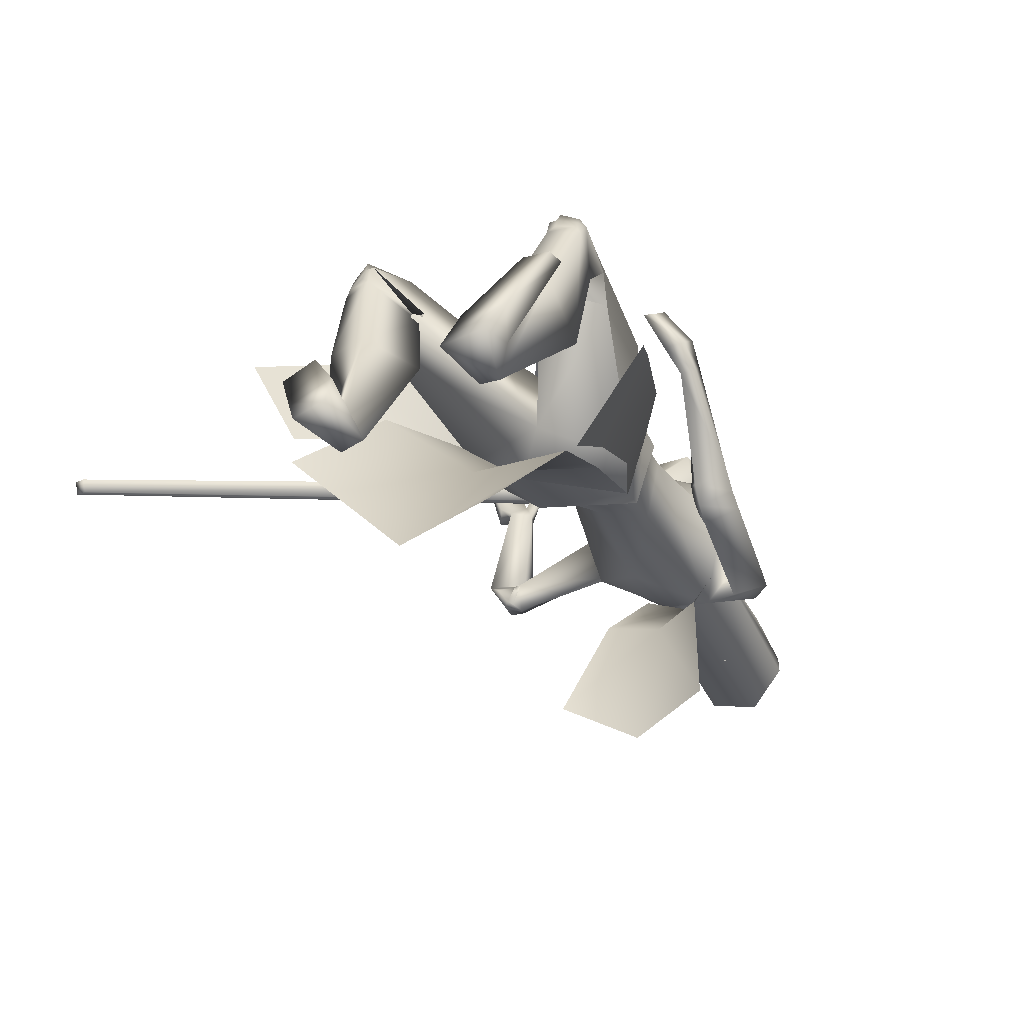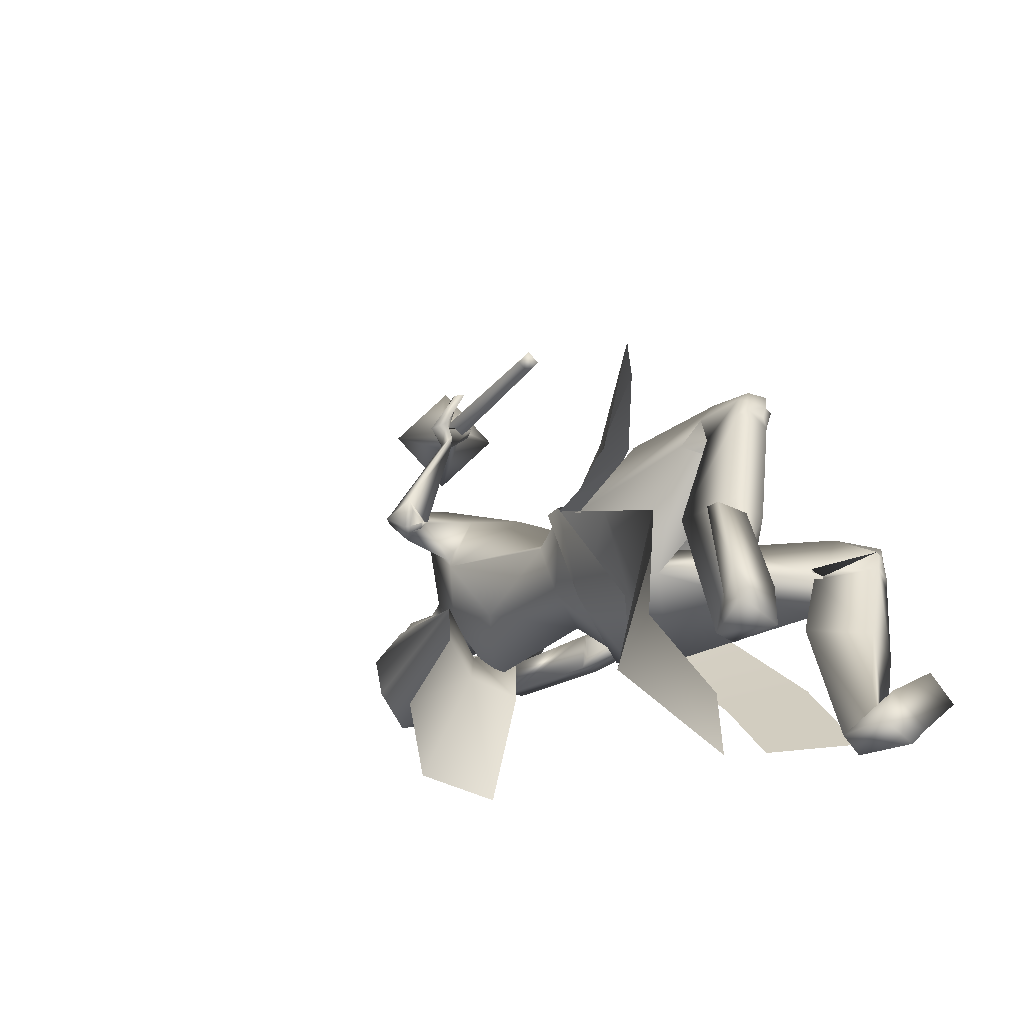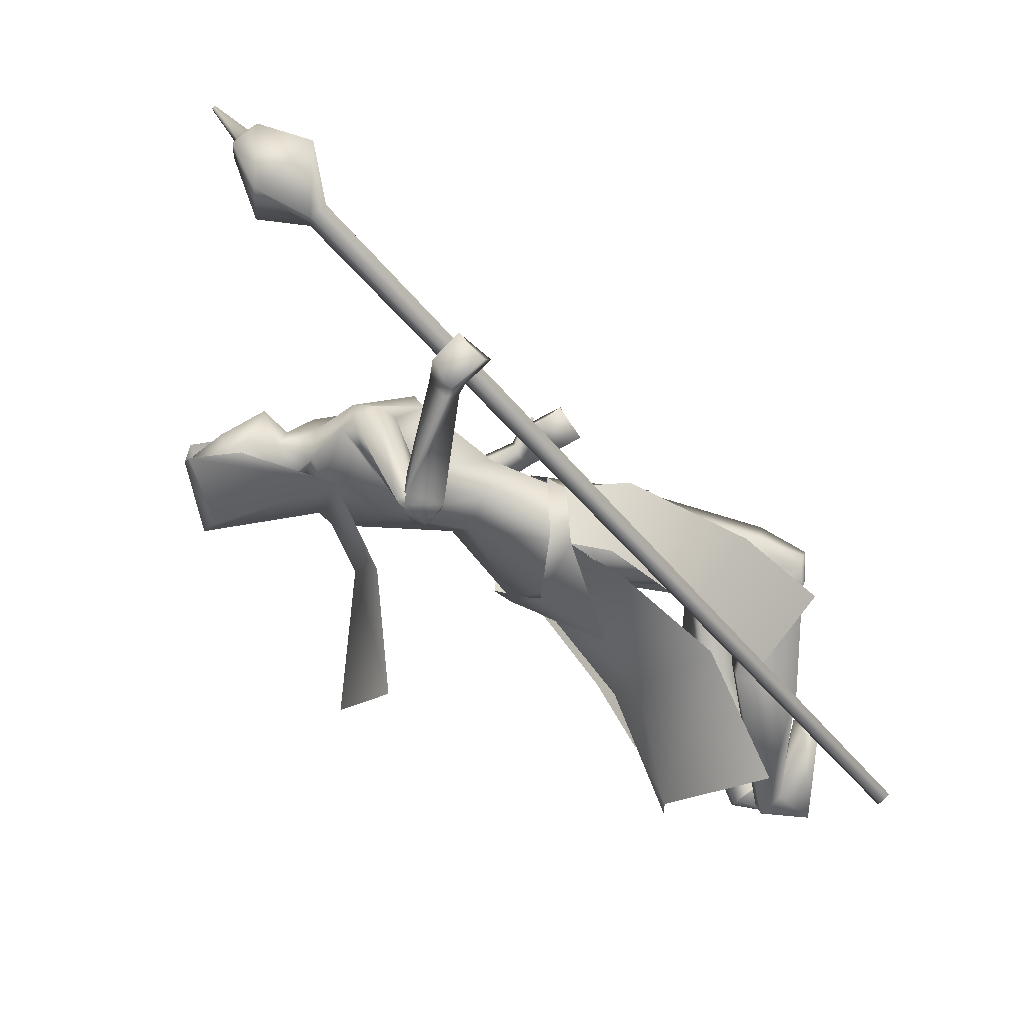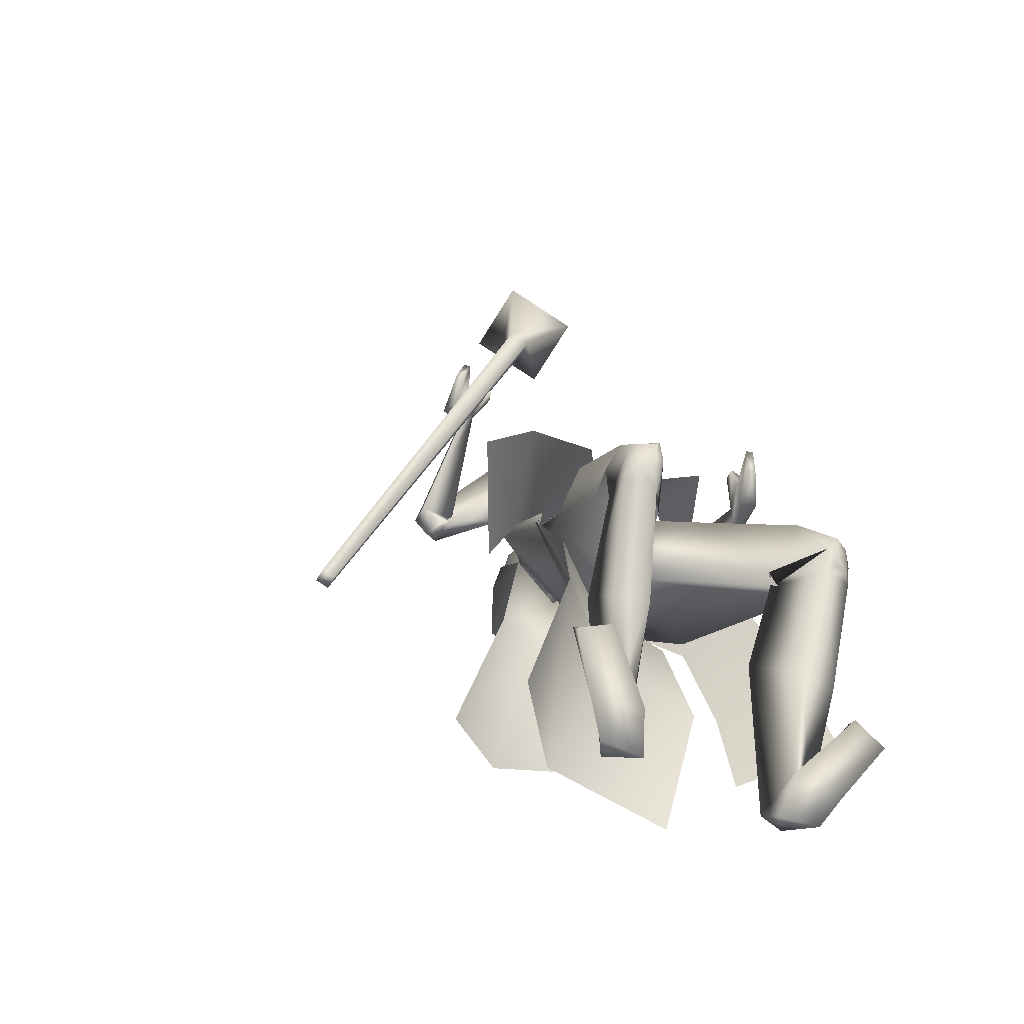
<metadata>
{"format":"obj","ext":"obj","renderer":"f3d","projection":"perspective","resolution":1024,"background":"white","views":[{"elev":-63.2,"azim":32.7,"up":"+Z"},{"elev":-44.0,"azim":-39.2,"up":"+Z"},{"elev":14.1,"azim":-96.4,"up":"+Z"},{"elev":-23.8,"azim":-15.6,"up":"+Z"}]}
</metadata>
<code>
o Cube_Cube.001
v -0.635 -1.008 -0.1246
v -0.6285 -1.023 -0.1132
v -0.6461 -1.023 -0.1031
v -0.6525 -1.008 -0.1145
v -0.08589 -0.08428 0.7999
v -0.07399 -0.1128 0.821
v -0.1064 -0.1126 0.8397
v -0.1184 -0.08402 0.8186
v -0.1433 0.01232 0.8742
v -0.09956 -0.09251 0.9517
v 0.01963 -0.09348 0.8832
v -0.02409 0.01136 0.8057
v -0.006208 0.04822 0.916
v 0.01222 0.004034 0.9487
v -0.03801 0.004439 0.9776
v -0.05644 0.04862 0.9449
v -0.03477 0.04146 0.951
v -0.02639 0.02136 0.9659
v -0.003534 0.02117 0.9527
v -0.01192 0.04127 0.9379
v 0.01233 0.08376 0.999
v 0.0145 0.07855 1.003
v 0.008573 0.07859 1.006
v 0.006398 0.08381 1.002
v 0.09887 -0.4735 0.1789
v 0.04495 -0.4513 0.06116
v 0.175 -0.5653 0.116
v 0.08813 -0.5268 0.009782
v 0.1104 -0.487 0.1872
v 0.1075 -0.4519 0.1899
v 0.05355 -0.4603 0.04844
v 0.05029 -0.4273 0.07241
v -0.09892 -0.4985 0.09548
v 0.05384 -0.7307 0.2636
v -0.02124 -0.1027 0.2578
v 0.06193 -0.1278 0.3103
v -0.0962 -0.12 0.3298
v -0.01909 0.1237 0.226
v 0.05136 0.1016 0.2632
v -0.08954 0.1016 0.2632
v -0.01909 0.1551 0.3588
v 0.038 0.1451 0.379
v -0.07618 0.1451 0.379
v 0.0461 0.05144 0.3892
v -0.08428 0.05144 0.3892
v -0.06528 -0.1542 0.1513
v 0.02164 -0.1795 0.1326
v -0.1459 -0.1912 0.1773
v -0.1449 -0.1194 -0.09204
v -0.006363 -0.1464 -0.09732
v -0.2402 -0.2038 -0.03093
v 0.03177 -0.05892 0.3344
v -0.08913 -0.07751 0.3743
v -0.0351 -0.06855 0.3378
v 0.01858 -0.07995 0.3997
v -0.03322 -0.08792 0.4168
v 0.09022 -0.05553 0.2647
v -0.154 -0.1313 0.443
v 0.1038 -0.0748 0.3208
v -0.09956 -0.1546 0.4759
v -0.0676 -0.09872 0.322
v -0.07272 -0.2161 0.2605
v 0.02028 -0.1172 0.2209
v -0.152 -0.1946 0.3545
v 0.05217 -0.3023 0.3845
v 0.1025 -0.1937 0.3231
v -0.05733 -0.2874 0.4599
v 0.0462 -0.3953 0.3333
v 0.079 -0.3815 0.2728
v -0.01926 -0.4164 0.3475
v -0.04516 -0.3758 0.2223
v 0.03275 -0.3447 0.1993
v -0.09216 -0.389 0.2943
v 0.1632 -0.2499 0.2268
v -0.3136 -0.2182 0.3492
v 0.1541 -0.2767 0.2668
v -0.3047 -0.2518 0.3604
v 0.1046 -0.2751 0.1886
v -0.2946 -0.249 0.2994
v 0.1009 -0.2874 0.2577
v -0.2759 -0.2819 0.3289
v 0.1799 -0.3173 0.2342
v -0.3215 -0.2348 0.3621
v 0.1634 -0.3134 0.2708
v -0.2816 -0.2312 0.3567
v 0.1271 -0.3449 0.2007
v -0.3299 -0.2996 0.3418
v 0.1151 -0.3273 0.2622
v -0.2698 -0.2755 0.3346
v 0.09932 -0.4728 0.1764
v -0.07246 -0.5331 0.3053
v -0.0851 -0.5128 0.1059
v 0.04586 -0.4574 0.05936
v -0.1724 -0.5348 0.2253
v 0.09621 -0.6718 0.2048
v -0.04461 -0.7147 0.2799
v -0.02416 -0.625 0.105
v 0.09165 -0.5164 0.03605
v -0.1727 -0.5926 0.1898
v -0.07411 -0.5787 0.0896
v 0.2236 -0.8329 0.101
v -0.1479 -0.9094 0.2135
v 0.1738 -0.8607 0.1302
v -0.0851 -0.9198 0.2203
v 0.1296 -0.8616 0.02001
v -0.08647 -0.9094 0.102
v 0.202 -0.7733 0.03253
v -0.1716 -0.8475 0.1479
v 0.2347 -0.9081 0.01189
v -0.1687 -0.9828 0.1215
v 0.1891 -0.9332 0.02198
v -0.1173 -0.9921 0.1121
v 0.1267 -0.8437 0.0235
v -0.08658 -0.8874 0.1111
v 0.2076 -0.8353 0.004798
v -0.1677 -0.9048 0.1202
v 0.157 -1.001 -0.3784
v -0.2312 -0.9968 -0.2578
v 0.08479 -1.006 -0.3428
v -0.1504 -1.001 -0.2612
v 0.05143 -1.008 -0.415
v -0.1539 -1.002 -0.3398
v 0.1206 -0.9993 -0.4229
v -0.2192 -0.9954 -0.3152
v 0.08563 -0.9549 -0.3745
v -0.1623 -0.9468 -0.2907
v 0.1259 -0.9481 -0.3805
v -0.2011 -0.9448 -0.2788
v 0.06007 -0.919 -0.3884
v -0.1519 -0.9087 -0.3096
v 0.09284 -0.9168 -0.4089
v -0.191 -0.9112 -0.3143
v 0.2365 -0.9779 -0.2823
v -0.2517 -0.9731 -0.1338
v 0.1898 -0.9722 -0.2485
v -0.1944 -0.9674 -0.1279
v 0.1873 -1.004 -0.2516
v -0.1938 -0.9991 -0.1318
v 0.2331 -1.004 -0.2924
v -0.2539 -0.9991 -0.1443
v 0.2092 -0.6055 0.342
v -0.2868 -0.3744 0.5886
v 0.2178 -0.5774 0.3988
v -0.2631 -0.3343 0.6325
v 0.1935 -0.6144 0.3413
v -0.276 -0.3886 0.5861
v 0.2062 -0.5744 0.4005
v -0.2515 -0.3358 0.6295
v 0.228 -0.4833 0.327
v -0.2449 -0.2829 0.5454
v 0.2257 -0.4961 0.2852
v -0.2653 -0.3078 0.5194
v 0.2008 -0.5071 0.2817
v -0.262 -0.334 0.5232
v 0.2059 -0.4868 0.3228
v -0.2373 -0.2993 0.5387
v 0.03938 -0.5301 0.2615
v 0.189 -0.6461 0.1406
v -0.1576 -0.7202 0.2558
v 0.2372 -0.5172 0.3633
v -0.264 -0.2876 0.5862
v 0.2319 -0.5448 0.3067
v -0.2977 -0.316 0.5385
v 0.197 -0.554 0.3085
v -0.2806 -0.3425 0.5439
v 0.208 -0.5181 0.361
v -0.247 -0.303 0.5801
v 0.196 -0.5213 0.3821
v -0.2079 -0.324 0.5863
v 0.2002 -0.5206 0.3844
v -0.2092 -0.3223 0.5906
v 0.1937 -0.504 0.3768
v -0.2053 -0.3079 0.5781
v 0.1981 -0.5033 0.3796
v -0.2065 -0.3061 0.5829
v 0.07837 -0.8531 -0.1216
v -0.09199 -0.8685 -0.04079
v 0.1624 -0.8124 -0.1552
v -0.1904 -0.8556 -0.03859
v 0.1875 -0.9308 -0.1776
v -0.1869 -0.9733 -0.07405
v 0.132 -0.9474 -0.1614
v -0.127 -0.9718 -0.07919
v 0.1224 -0.07254 0.2567
v -0.1796 -0.1493 0.4656
v 0.1234 -0.08763 0.2977
v -0.1712 -0.194 0.4876
v 0.08456 -0.1164 0.2953
v -0.1307 -0.2298 0.4562
v 0.07042 -0.1102 0.2155
v -0.1383 -0.1706 0.3947
v 0.08883 -0.2467 0.4113
v 0.04654 -0.2617 0.4435
v 0.1273 -0.2251 0.3698
v -0.006171 -0.2725 0.4713
v 0.1712 -0.2849 0.2277
v -0.3297 -0.231 0.3441
v 0.1589 -0.2978 0.2668
v -0.3082 -0.252 0.3537
v 0.1148 -0.3091 0.1916
v -0.3172 -0.2698 0.3036
v 0.1079 -0.3091 0.258
v -0.2843 -0.2853 0.3252
v 0.1262 -0.8426 0.0487
v -0.07759 -0.8882 0.1347
v 0.2233 -0.8173 0.05282
v -0.1699 -0.897 0.1732
v 0.2417 -0.8992 0.04634
v -0.1653 -0.9796 0.1574
v 0.1933 -0.9325 0.06251
v -0.1069 -0.9961 0.1513
v 0.2066 -0.9301 0.05946
v -0.1205 -0.9981 0.153
v 0.2335 -0.9115 0.05047
v -0.153 -0.9888 0.1564
v 0.204 -0.9307 0.03417
v -0.127 -0.9958 0.1285
v 0.2288 -0.9165 0.02821
v -0.1552 -0.9901 0.1333
v 0.2118 -0.9274 0.08376
v -0.1174 -0.9992 0.1778
v 0.2351 -0.9078 0.07365
v -0.1474 -0.9877 0.1792
v 0.1053 -0.3103 0.2433
v -0.2894 -0.2848 0.3183
v 0.1093 -0.3104 0.2052
v -0.3083 -0.2759 0.306
v 0.111 -0.3246 0.2452
v -0.2841 -0.2821 0.3263
v 0.1171 -0.333 0.2117
v -0.3166 -0.2947 0.3291
v 0.1001 -0.2937 0.2404
v -0.2842 -0.278 0.3134
v 0.1028 -0.29 0.2036
v -0.3013 -0.2681 0.3003
v 0.001045 -0.08439 0.4297
v 0.05273 -0.251 0.4092
v -0.01909 -0.02449 0.3028
v 0.01841 -0.03125 0.3227
v -0.05659 -0.03125 0.3227
v -0.01909 0.01451 0.2408
v 0.03929 0.03693 0.3267
v -0.07747 0.03693 0.3267
v 0.03536 0.1041 0.2708
v -0.07354 0.1041 0.2708
v -0.01909 0.1142 0.2599
v 0.02505 -0.01697 0.3949
v -0.06323 -0.01697 0.3949
v -0.01909 -0.03467 0.4104
v 0.02804 0.1219 0.3668
v -0.06621 0.1219 0.3668
v -0.01909 0.1405 0.3687
v 0.03451 0.03508 0.4104
v -0.07269 0.03508 0.4104
v -0.01909 0.006459 0.4518
v 0.2591 -0.7815 -0.224
v 0.1013 -0.7189 -0.2815
v -0.3521 -0.855 0.02146
v -0.3813 -0.9522 0.1693
v -0.1937 -0.6186 0.2125
v -0.1167 -0.6634 0.3213
v -0.1732 -0.5286 0.2271
v -0.07182 -0.5329 0.305
v 0.05697 -0.4989 0.2991
v -0.1026 -0.621 0.01225
v -0.1741 -0.5069 0.243
v -0.1823 -0.5439 0.2278
v -0.06883 -0.5145 0.324
v -0.08896 -0.5474 0.3061
v -0.2183 -0.7196 -0.2757
v -0.03322 -0.7541 -0.3727
v -0.09073 -0.6192 0.02234
v 0.0437 -0.5476 0.007779
v -0.09136 -0.5121 0.09711
v 0.05016 -0.4592 0.05414
v -0.1763 -0.5395 0.2264
v -0.1671 -0.6483 0.1515
v -0.3019 -0.899 -0.2001
v -0.1097 -0.6845 -0.0772
v 0.05286 -0.6664 -0.149
v -0.2035 -0.8046 0.01581
v 0.04301 0.07052 0.2988
v -0.08119 0.07052 0.2988
v -0.01909 0.06437 0.2503
v 0.03607 0.07849 0.3886
v -0.07425 0.07849 0.3886
v -0.01909 0.08619 0.4095
v 0.038 0.1451 0.379
v 0.2318 -0.7085 -0.07892
v 0.1027 -0.6386 -0.1437
v -0.2814 -0.7596 0.1203
v -0.2765 -0.8492 0.2503
f 1 2 3
f 1 3 4
f 1 5 6
f 1 6 2
f 2 6 7
f 2 7 3
f 3 7 8
f 3 8 4
f 5 1 4
f 5 4 8
f 5 8 9
f 5 9 12
f 8 7 10
f 8 10 9
f 7 6 11
f 7 11 10
f 6 5 12
f 6 12 11
f 11 12 13
f 11 13 14
f 10 11 14
f 10 14 15
f 9 10 15
f 9 15 16
f 12 9 16
f 12 16 13
f 13 16 17
f 13 17 20
f 16 15 18
f 16 18 17
f 15 14 19
f 15 19 18
f 14 13 20
f 14 20 19
f 19 20 21
f 19 21 22
f 18 19 22
f 18 22 23
f 17 18 23
f 17 23 24
f 20 17 24
f 20 24 21
f 21 24 23
f 21 23 22
f 26 25 27
f 26 27 28
f 29 31 32
f 29 32 30
f 31 265 33
f 31 33 32
f 29 30 264
f 29 264 34
f 36 35 38
f 36 38 39
f 38 35 37
f 38 37 40
f 39 38 41
f 39 41 42
f 41 38 40
f 41 40 43
f 36 39 42
f 36 42 44
f 43 40 37
f 43 37 45
f 35 36 47
f 35 47 46
f 48 37 35
f 48 35 46
f 46 47 50
f 46 50 49
f 51 48 46
f 51 46 49
f 52 55 59
f 52 59 57
f 60 56 53
f 60 53 58
f 52 57 61
f 52 61 54
f 61 58 53
f 61 53 54
f 61 57 63
f 61 63 62
f 64 58 61
f 64 61 62
f 66 65 68
f 66 68 69
f 68 65 67
f 68 67 70
f 62 63 72
f 62 72 71
f 73 64 62
f 73 62 71
f 63 66 69
f 63 69 72
f 70 67 64
f 70 64 73
f 71 72 93
f 71 93 92
f 94 73 71
f 94 71 92
f 72 69 90
f 72 90 93
f 91 70 73
f 91 73 94
f 93 98 100
f 93 100 92
f 100 99 94
f 100 94 92
f 117 119 121
f 117 121 123
f 122 120 118
f 122 118 124
f 129 121 119
f 129 119 125
f 120 122 130
f 120 130 126
f 131 123 121
f 131 121 129
f 122 124 132
f 122 132 130
f 127 117 123
f 127 123 131
f 124 118 128
f 124 128 132
f 127 125 135
f 127 135 133
f 136 126 128
f 136 128 134
f 117 127 133
f 117 133 139
f 134 128 118
f 134 118 140
f 125 119 137
f 125 137 135
f 138 120 126
f 138 126 136
f 119 117 139
f 119 139 137
f 140 118 120
f 140 120 138
f 135 137 139
f 135 139 133
f 140 138 136
f 140 136 134
f 141 143 147
f 141 147 145
f 148 144 142
f 148 142 146
f 68 157 90
f 68 90 69
f 91 157 68
f 91 68 70
f 90 157 95
f 90 95 158
f 96 157 91
f 96 91 159
f 90 158 98
f 90 98 93
f 99 159 91
f 99 91 94
f 149 160 162
f 149 162 151
f 163 161 150
f 163 150 152
f 160 143 141
f 160 141 162
f 142 144 161
f 142 161 163
f 151 162 164
f 151 164 153
f 165 163 152
f 165 152 154
f 162 141 145
f 162 145 164
f 146 142 163
f 146 163 165
f 166 147 143
f 166 143 160
f 144 148 167
f 144 167 161
f 153 164 166
f 153 166 155
f 167 165 154
f 167 154 156
f 164 145 147
f 164 147 166
f 148 146 165
f 148 165 167
f 166 160 170
f 166 170 168
f 171 161 167
f 171 167 169
f 155 166 168
f 155 168 172
f 169 167 156
f 169 156 173
f 160 149 174
f 160 174 170
f 175 150 161
f 175 161 171
f 149 155 172
f 149 172 174
f 173 156 150
f 173 150 175
f 172 168 170
f 172 170 174
f 171 169 173
f 171 173 175
f 115 178 176
f 115 176 113
f 177 179 116
f 177 116 114
f 178 131 129
f 178 129 176
f 130 132 179
f 130 179 177
f 109 180 178
f 109 178 115
f 179 181 110
f 179 110 116
f 180 127 131
f 180 131 178
f 132 128 181
f 132 181 179
f 111 182 180
f 111 180 109
f 181 183 112
f 181 112 110
f 182 125 127
f 182 127 180
f 128 126 183
f 128 183 181
f 113 176 182
f 113 182 111
f 183 177 114
f 183 114 112
f 176 129 125
f 176 125 182
f 126 130 177
f 126 177 183
f 95 97 105
f 95 105 103
f 106 97 96
f 106 96 104
f 98 158 101
f 98 101 107
f 102 159 99
f 102 99 108
f 97 98 107
f 97 107 105
f 108 99 97
f 108 97 106
f 101 158 95
f 101 95 103
f 96 159 102
f 96 102 104
f 82 84 149
f 82 149 151
f 150 85 83
f 150 83 152
f 82 151 153
f 82 153 86
f 154 152 83
f 154 83 87
f 84 88 155
f 84 155 149
f 156 89 85
f 156 85 150
f 86 153 155
f 86 155 88
f 156 154 87
f 156 87 89
f 59 186 184
f 59 184 57
f 185 187 60
f 185 60 58
f 186 76 74
f 186 74 184
f 75 77 187
f 75 187 185
f 66 188 186
f 66 186 59
f 187 189 67
f 187 67 60
f 188 80 76
f 188 76 186
f 77 81 189
f 77 189 187
f 63 190 188
f 63 188 66
f 189 191 64
f 189 64 67
f 190 78 80
f 190 80 188
f 81 79 191
f 81 191 189
f 57 184 190
f 57 190 63
f 191 185 58
f 191 58 64
f 184 74 78
f 184 78 190
f 79 75 185
f 79 185 191
f 97 100 98
f 99 100 97
f 95 157 97
f 97 157 96
f 59 194 66
f 67 195 60
f 55 192 194
f 55 194 59
f 195 193 56
f 195 56 60
f 65 66 194
f 65 194 192
f 195 67 65
f 195 65 193
f 76 198 196
f 76 196 74
f 197 199 77
f 197 77 75
f 198 84 82
f 198 82 196
f 83 85 199
f 83 199 197
f 74 196 200
f 74 200 78
f 201 197 75
f 201 75 79
f 196 82 86
f 196 86 200
f 87 83 197
f 87 197 201
f 80 202 198
f 80 198 76
f 199 203 81
f 199 81 77
f 202 88 84
f 202 84 198
f 85 89 203
f 85 203 199
f 107 206 204
f 107 204 105
f 205 207 108
f 205 108 106
f 206 115 113
f 206 113 204
f 114 116 207
f 114 207 205
f 101 208 206
f 101 206 107
f 207 209 102
f 207 102 108
f 208 109 115
f 208 115 206
f 116 110 209
f 116 209 207
f 105 204 210
f 105 210 103
f 211 205 106
f 211 106 104
f 204 113 111
f 204 111 210
f 112 114 205
f 112 205 211
f 210 111 216
f 210 216 212
f 217 112 211
f 217 211 213
f 103 210 212
f 103 212 220
f 213 211 104
f 213 104 221
f 109 208 214
f 109 214 218
f 215 209 110
f 215 110 219
f 208 101 222
f 208 222 214
f 223 102 209
f 223 209 215
f 111 109 218
f 111 218 216
f 219 110 112
f 219 112 217
f 101 103 220
f 101 220 222
f 221 104 102
f 221 102 223
f 220 212 214
f 220 214 222
f 215 213 221
f 215 221 223
f 212 216 218
f 212 218 214
f 219 217 213
f 219 213 215
f 88 202 224
f 88 224 228
f 225 203 89
f 225 89 229
f 202 80 232
f 202 232 224
f 233 81 203
f 233 203 225
f 200 86 230
f 200 230 226
f 231 87 201
f 231 201 227
f 78 200 226
f 78 226 234
f 227 201 79
f 227 79 235
f 86 88 228
f 86 228 230
f 229 89 87
f 229 87 231
f 80 78 234
f 80 234 232
f 235 79 81
f 235 81 233
f 234 226 224
f 234 224 232
f 225 227 235
f 225 235 233
f 226 230 228
f 226 228 224
f 229 231 227
f 229 227 225
f 192 55 236
f 192 236 237
f 236 56 193
f 236 193 237
f 65 192 237
f 237 193 65
f 253 247 239
f 253 239 242
f 240 248 254
f 240 254 243
f 238 241 242
f 238 242 239
f 243 241 238
f 243 238 240
f 250 244 246
f 250 246 252
f 246 245 251
f 246 251 252
f 255 249 247
f 255 247 253
f 248 249 255
f 248 255 254
f 52 239 247
f 52 247 55
f 248 240 53
f 248 53 56
f 52 54 238
f 52 238 239
f 238 54 53
f 238 53 240
f 55 247 249
f 55 249 236
f 249 248 56
f 249 56 236
f 262 260 261
f 262 261 263
f 269 34 264
f 269 264 268
f 267 266 33
f 267 33 265
f 269 268 266
f 269 266 267
f 274 275 273
f 274 273 272
f 274 272 277
f 274 277 276
f 273 280 279
f 273 279 272
f 280 271 270
f 280 270 279
f 277 272 279
f 277 279 281
f 281 279 270
f 281 270 278
f 242 282 285
f 242 285 253
f 282 244 250
f 282 250 285
f 245 283 286
f 245 286 251
f 283 243 254
f 283 254 286
f 244 282 284
f 244 284 246
f 282 242 241
f 282 241 284
f 243 283 284
f 243 284 241
f 283 245 246
f 283 246 284
f 286 287 252
f 286 252 251
f 285 250 252
f 285 252 287
f 286 254 255
f 286 255 287
f 285 287 255
f 285 255 253
f 27 289 290
f 27 290 28
f 289 256 257
f 289 257 290
f 260 291 292
f 260 292 261
f 291 258 259
f 291 259 292

</code>
